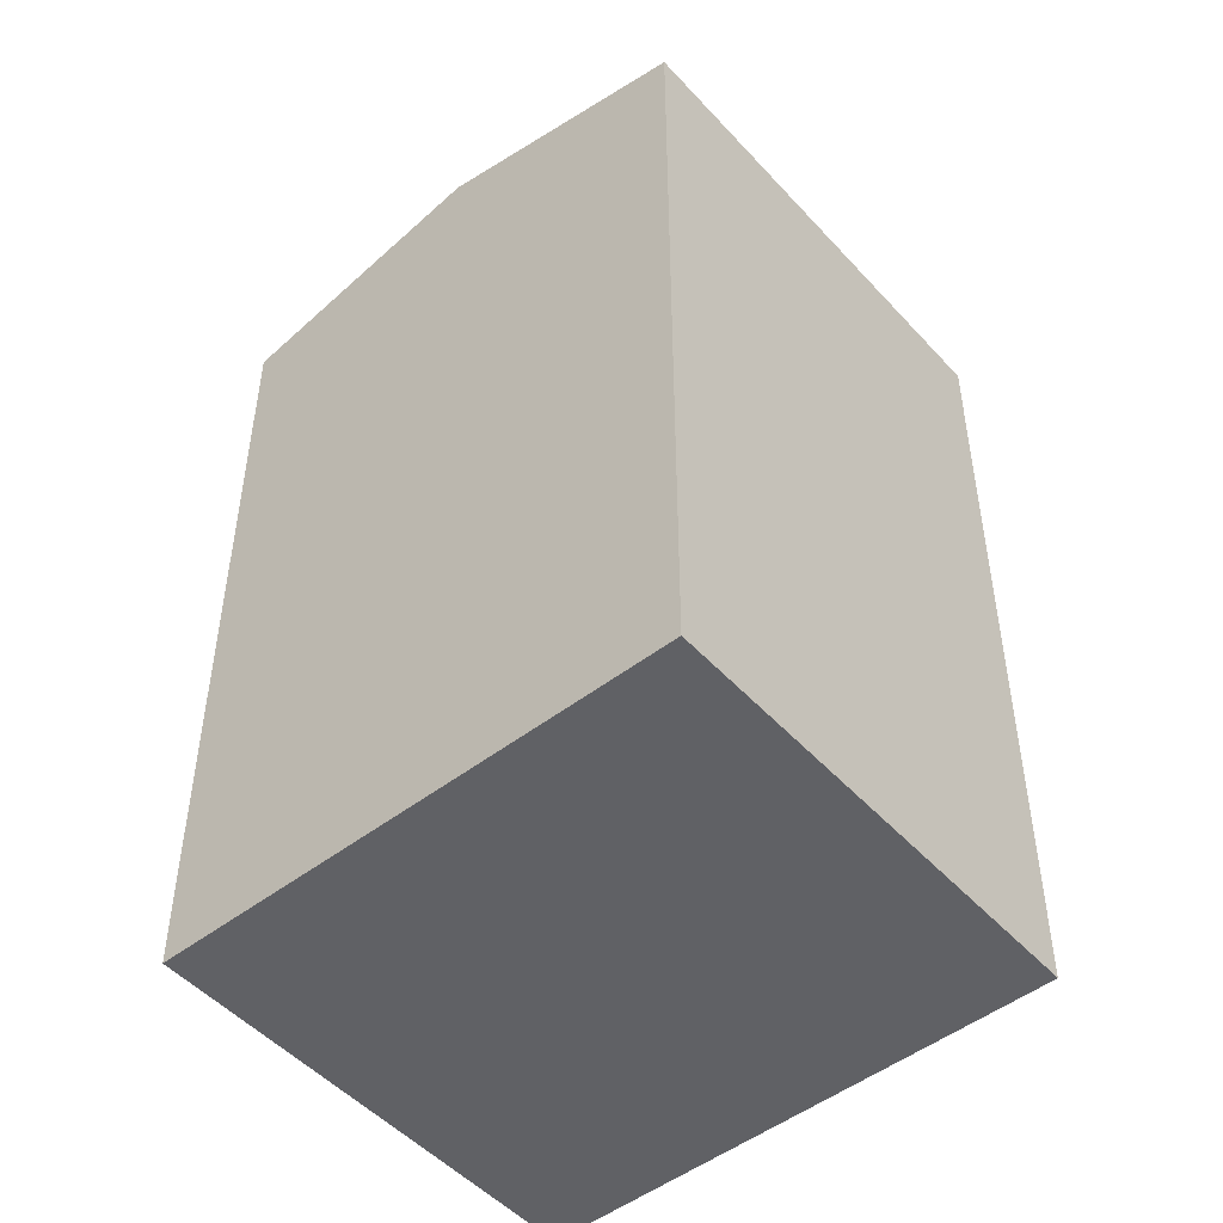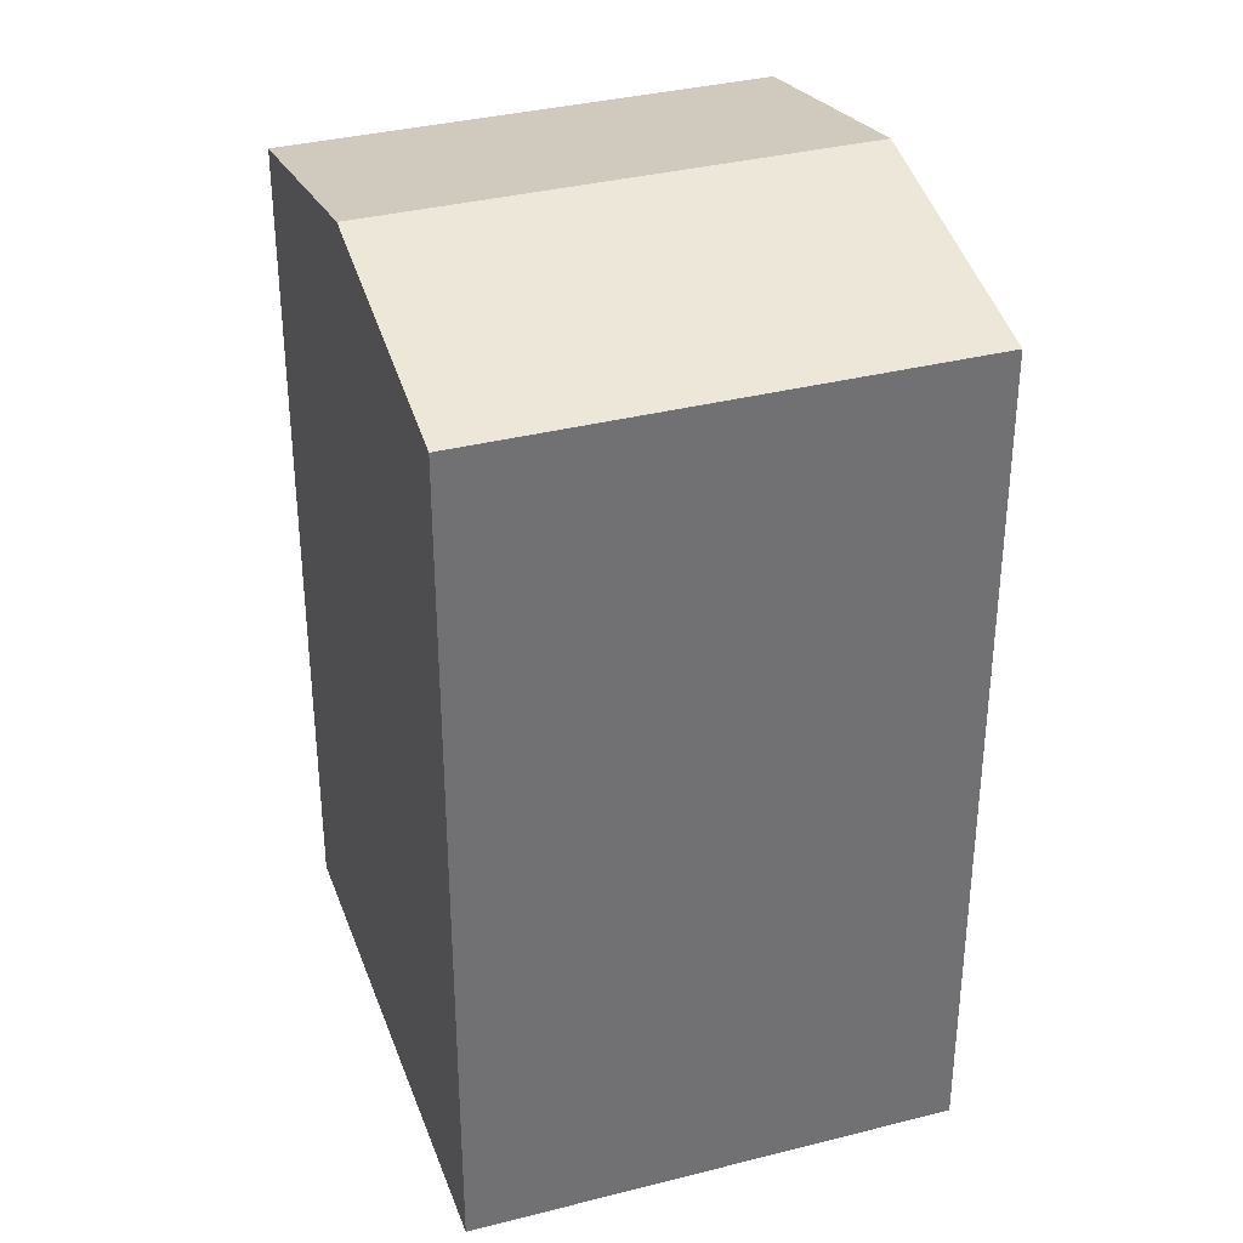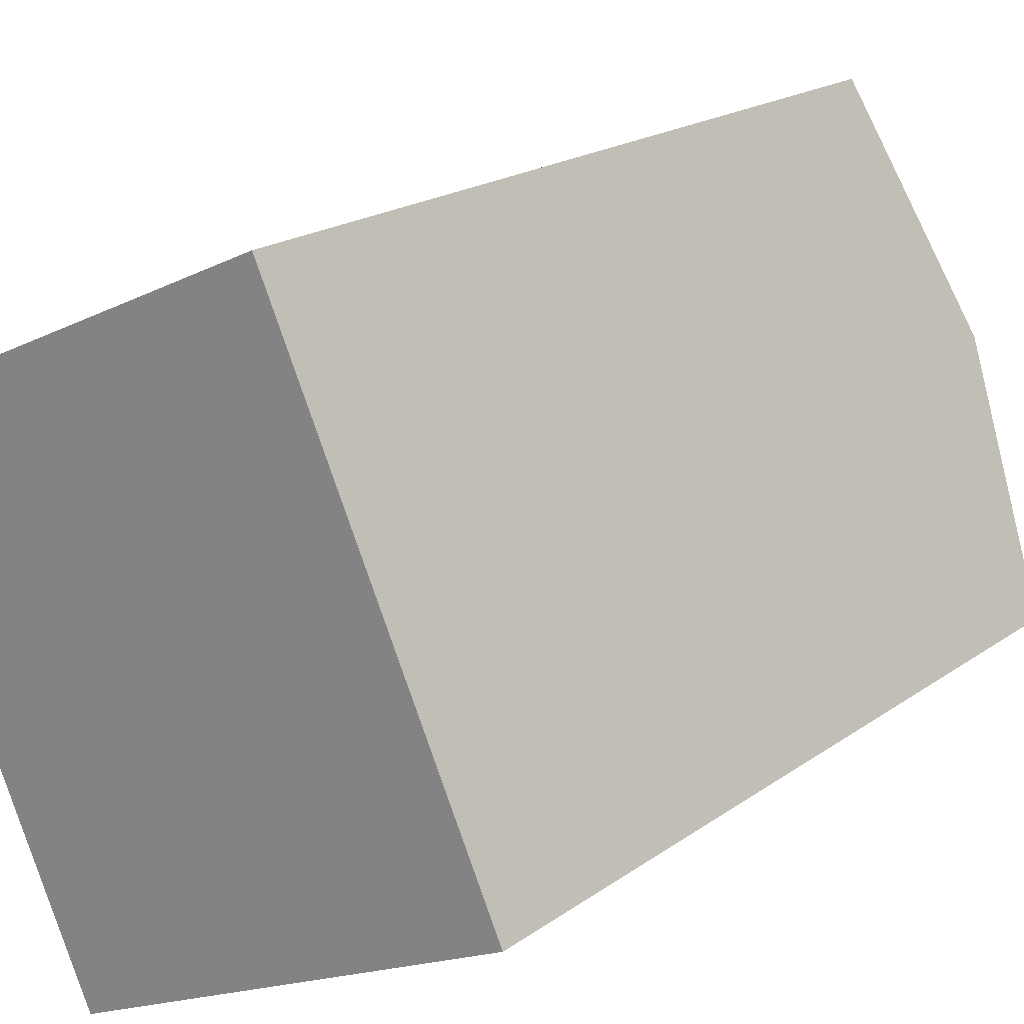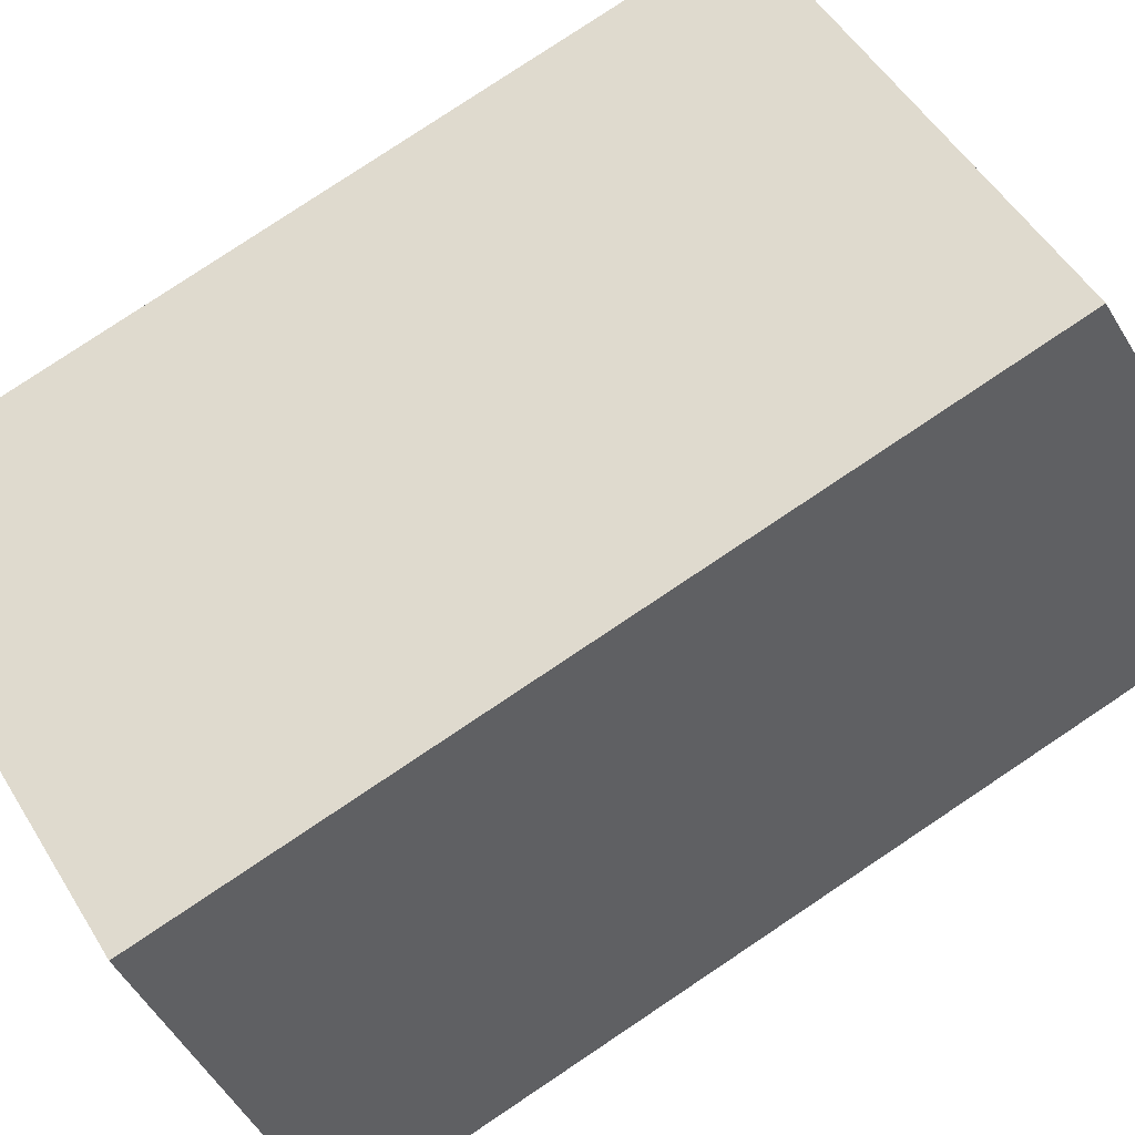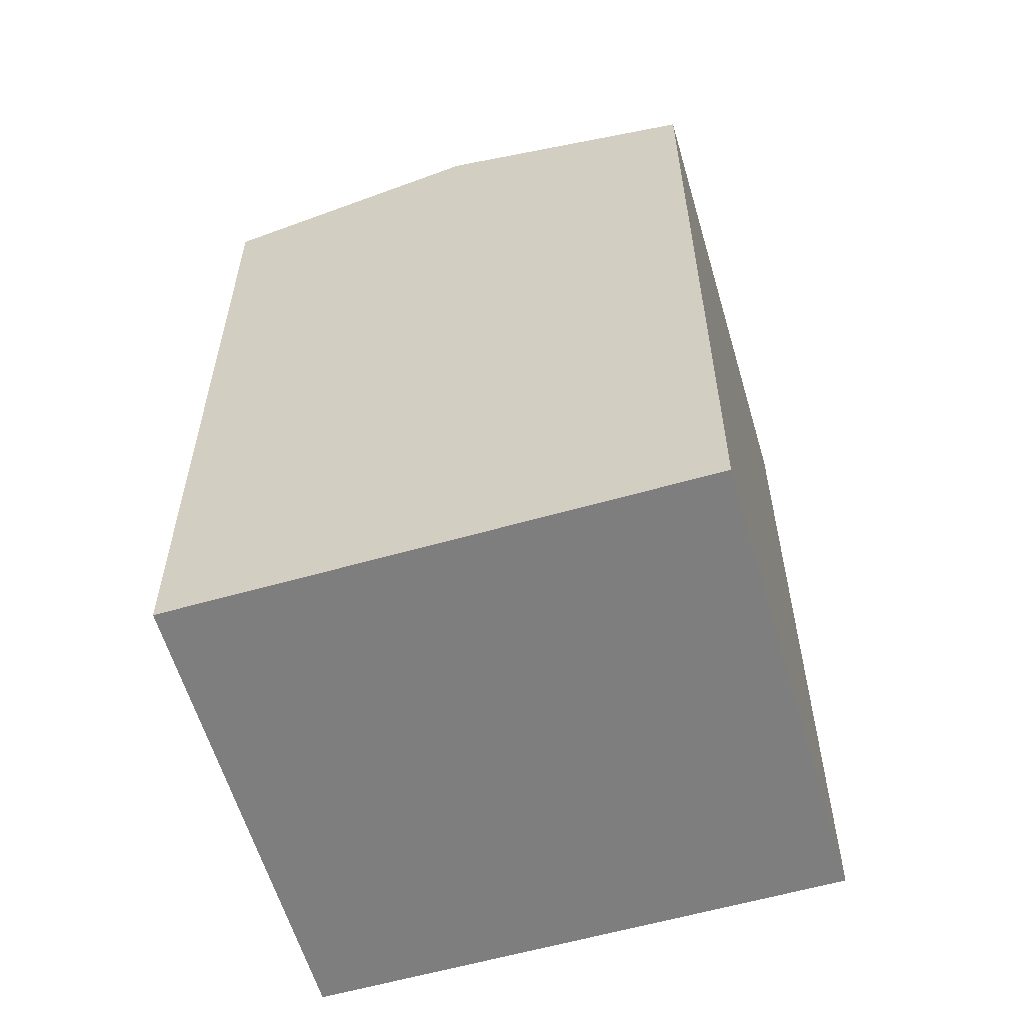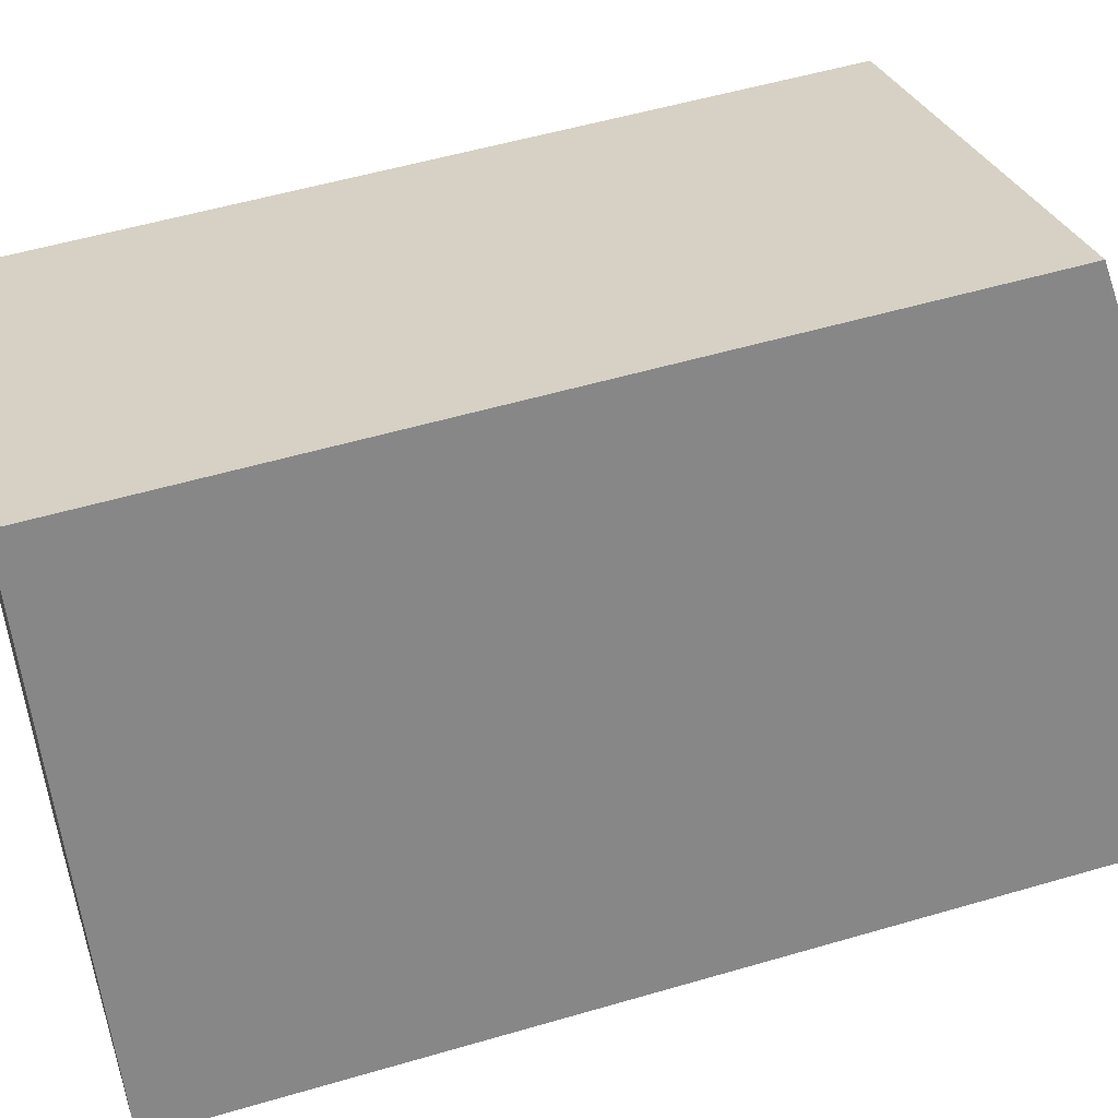
<metadata>
{"format":"obj","ext":"obj","renderer":"f3d","projection":"perspective","resolution":1024,"background":"white","views":[{"elev":-49.5,"azim":105.6,"up":"+Y"},{"elev":35.3,"azim":-43.3,"up":"+Y"},{"elev":19.3,"azim":37.3,"up":"+Z"},{"elev":79.7,"azim":56.3,"up":"+Z"},{"elev":-59.4,"azim":-98.4,"up":"+Y"},{"elev":53.1,"azim":72.5,"up":"+Z"}]}
</metadata>
<code>
v  16.53 8.2e-17 -1.339
v  6.792 9.023e-16 -14.74
v  19.93 5.332e-16 -8.707
v  13.14 -3.692e-16 6.029
v  0 0 0
v  3.396 4.512e-16 -7.368
v  19.93 25.07 -8.708
v  13.14 25.07 6.028
v  16.53 26.82 -1.34
v  0.0005339 25.07 -0.0007934
v  6.792 25.07 -14.74
v  3.397 26.82 -7.369
g defaultobject
f 1 2 3
f 2 1 4
f 2 4 5
f 2 5 6
f 7 1 3
f 1 7 4
f 4 7 8
f 8 7 9
f 10 6 5
f 6 10 2
f 2 10 11
f 11 10 12
f 4 10 5
f 10 4 8
f 11 3 2
f 3 11 7
f 12 8 9
f 8 12 10
f 11 9 7
f 9 11 12

</code>
